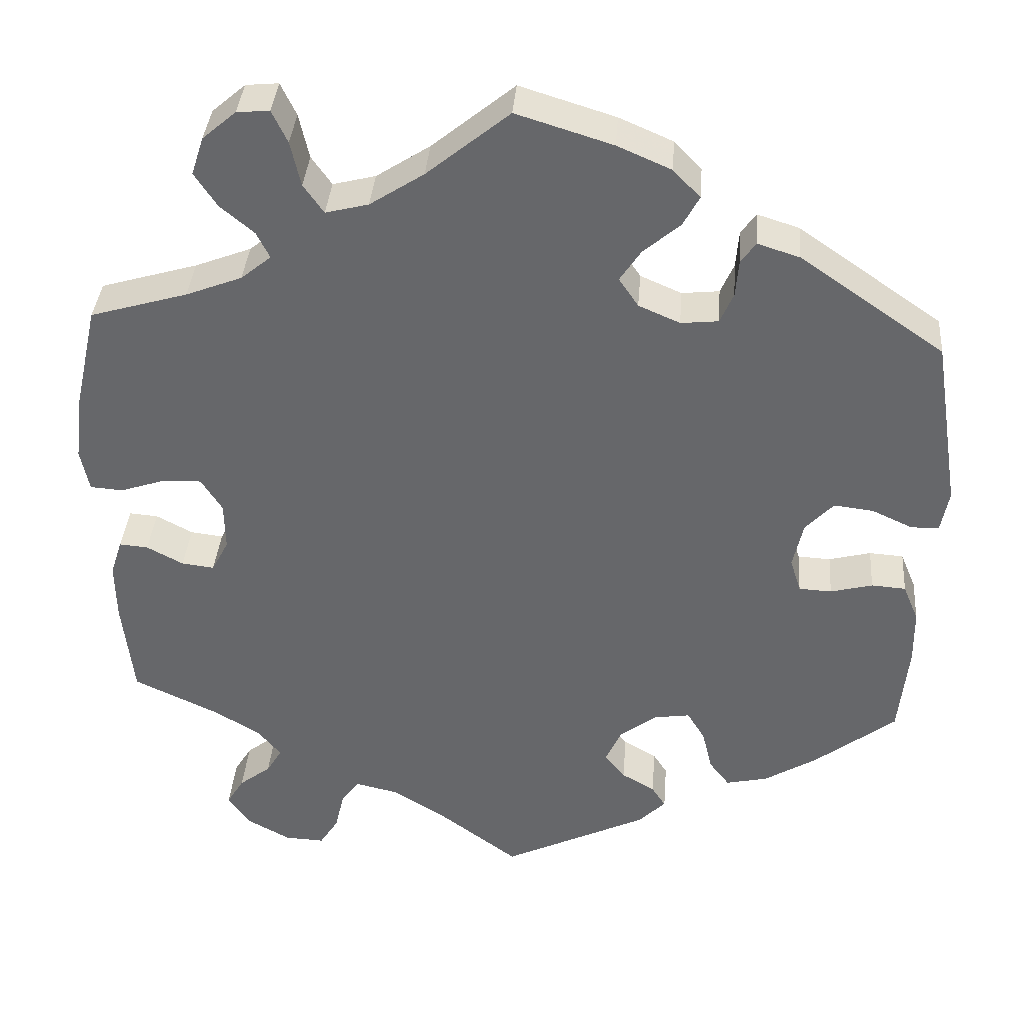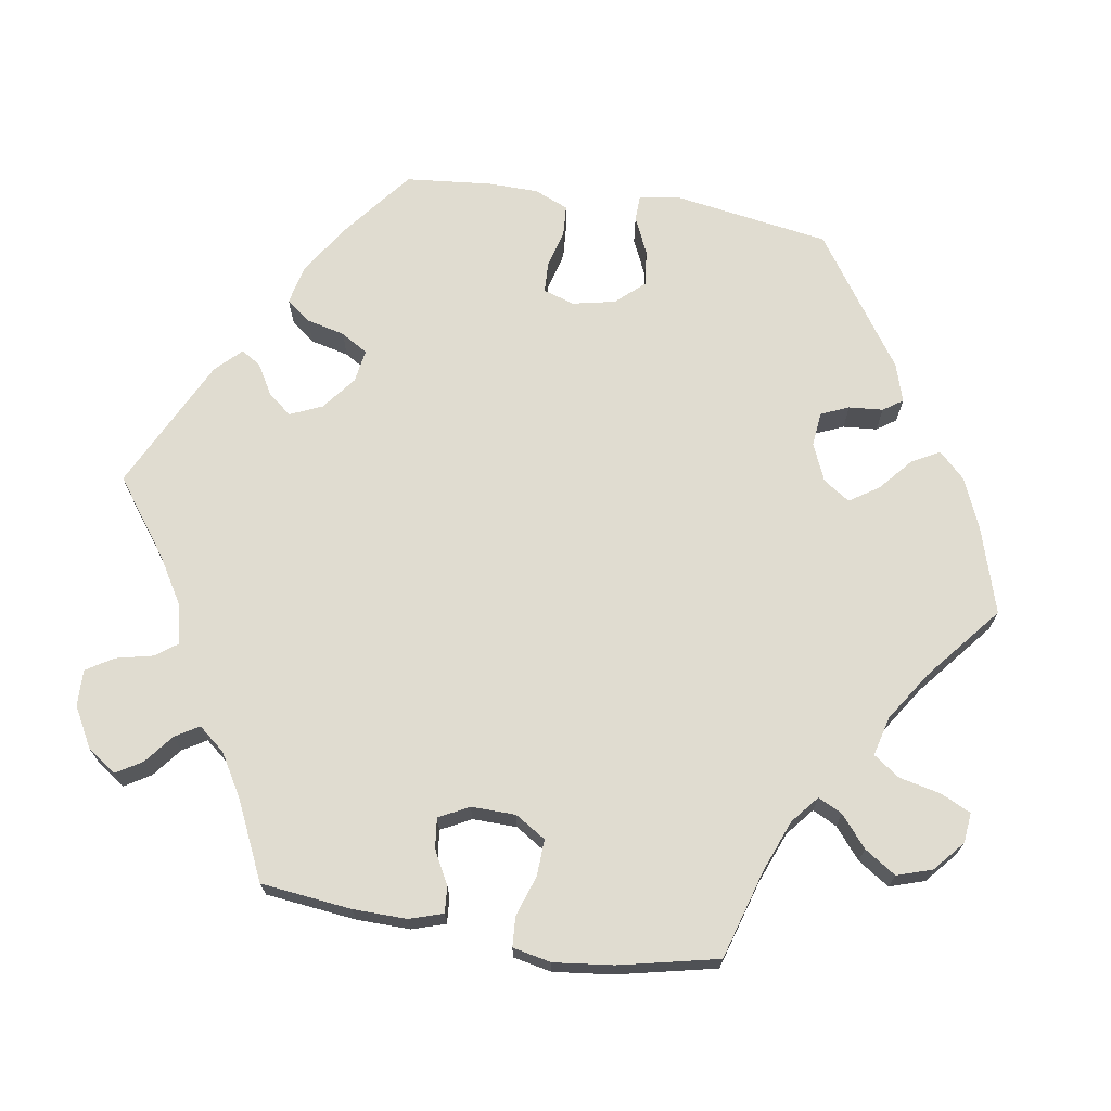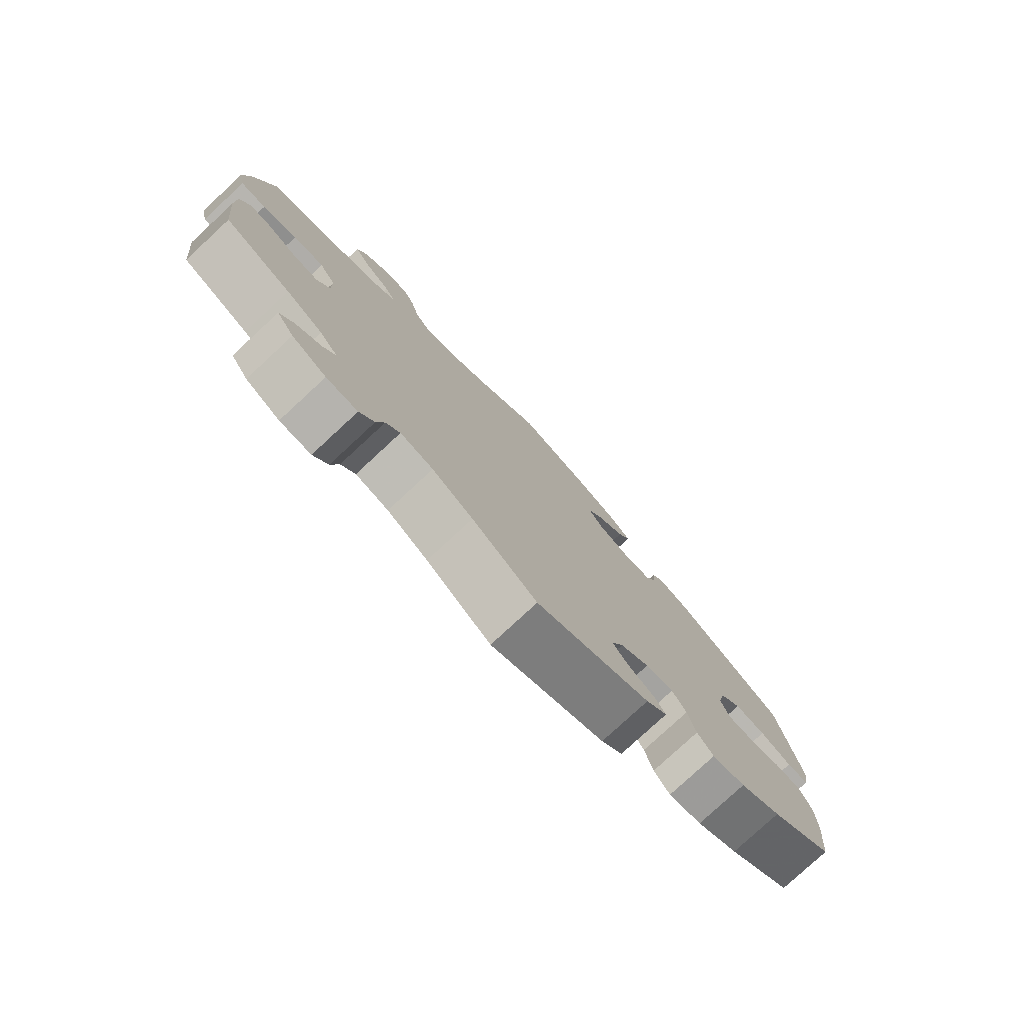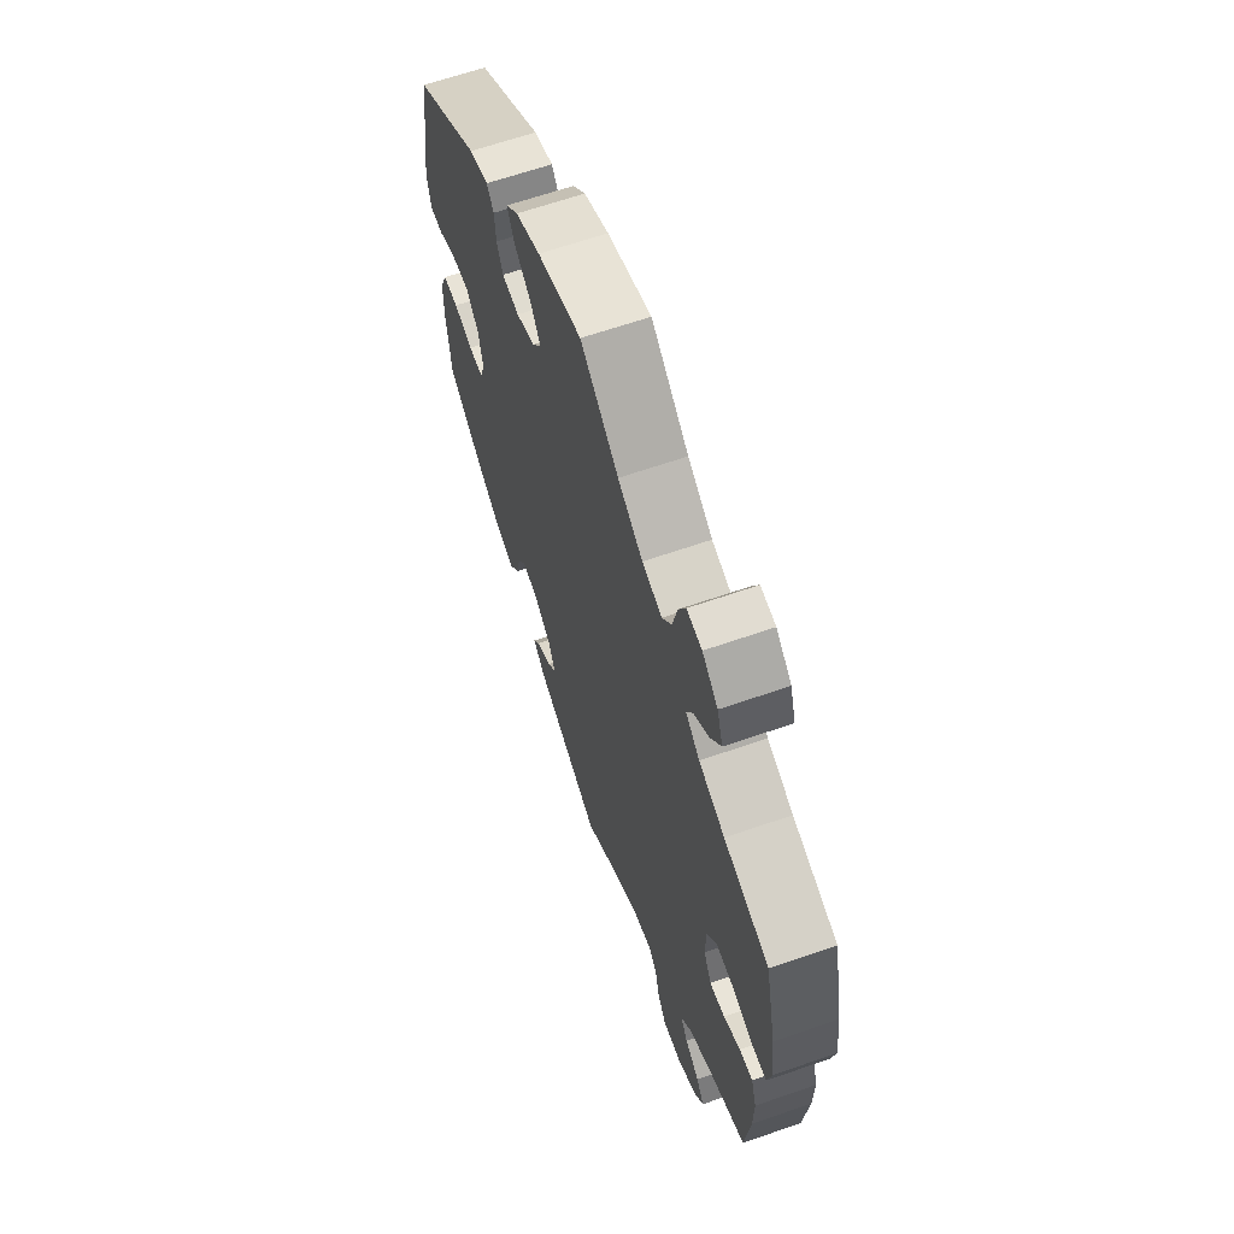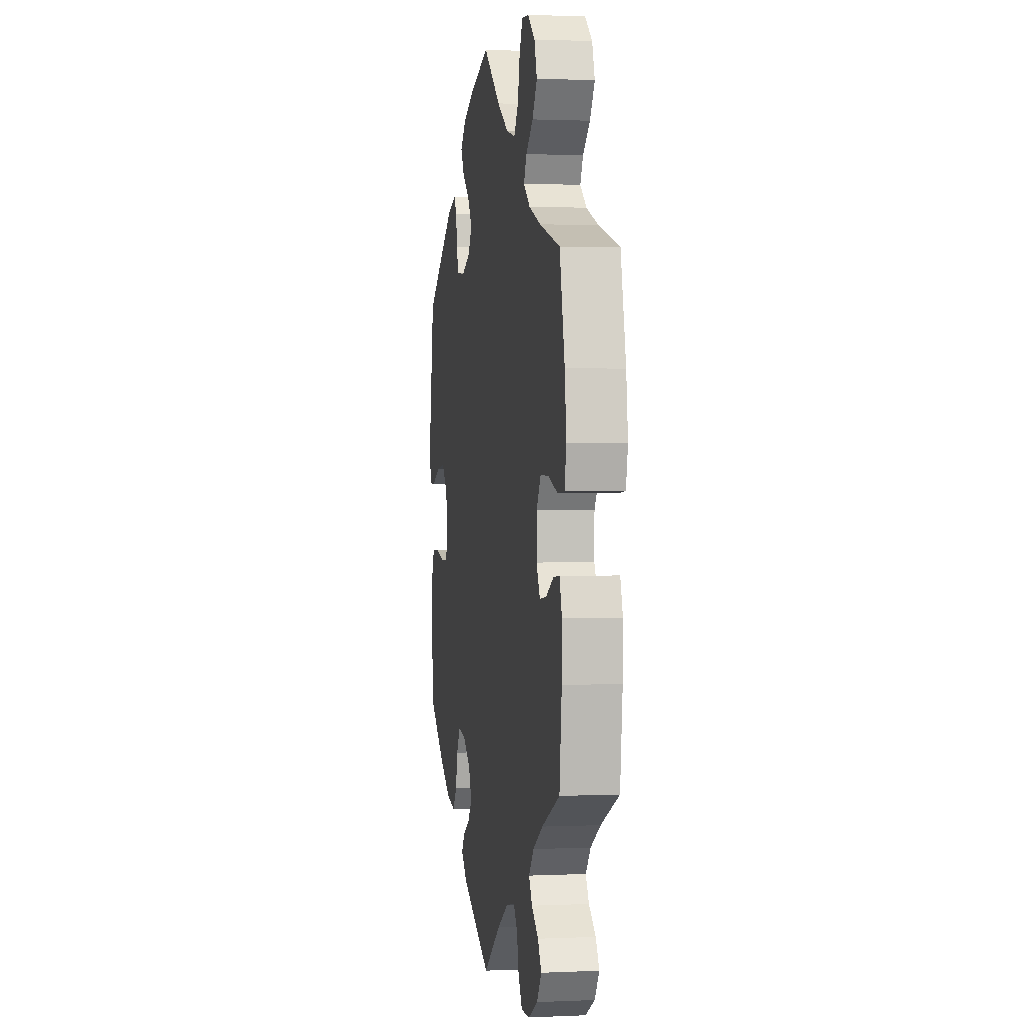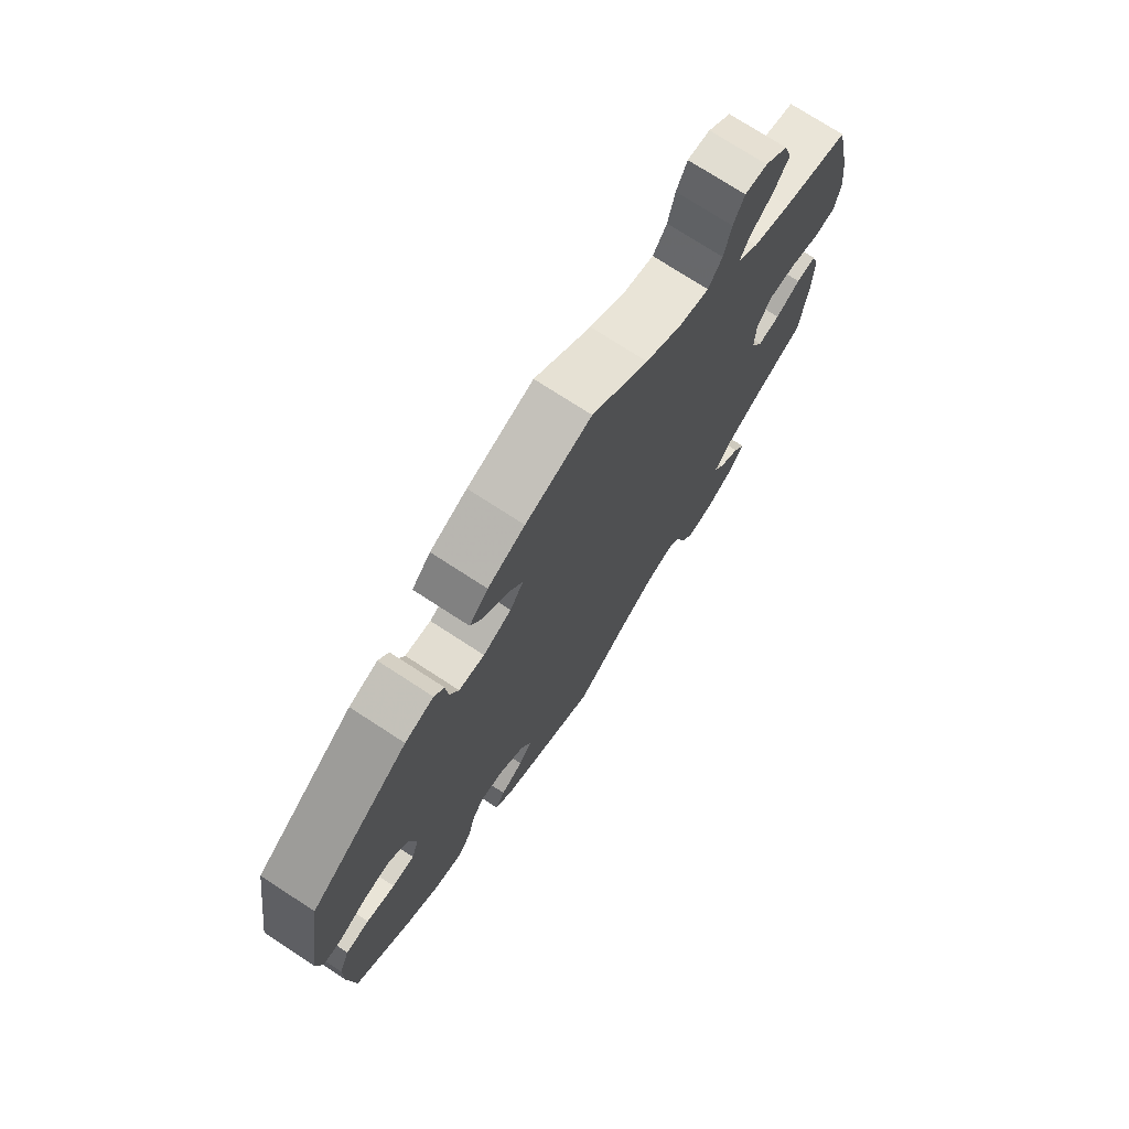
<metadata>
{"format":"obj","ext":"obj","renderer":"f3d","projection":"perspective","resolution":1024,"background":"white","views":[{"elev":37.4,"azim":4.5,"up":"+Z"},{"elev":69.7,"azim":-80.7,"up":"+Y"},{"elev":-78.8,"azim":-47.2,"up":"+Z"},{"elev":64.6,"azim":-109.3,"up":"+Z"},{"elev":1.2,"azim":-99.5,"up":"+Z"},{"elev":74.1,"azim":123.1,"up":"+Z"}]}
</metadata>
<code>
v 0.474 0.07 0.057
v 0.374 0.07 -0.036
v 0.123 0.07 0.582
v 0.562 0.07 0.034
v 0.298 0.07 0.455
v 0.311 0.07 -0.445
v 0.433 0.07 -0.391
v -0.417 0.07 0.053
v 0.549 0.07 -0.19
v 0.484 0.07 -0.068
v -0.525 0.07 0.032
v -0.106 0.07 -0.541
v -0.23 0.07 0.474
v 0.352 0.07 0.438
v -0.428 0.07 -0.361
v -0.374 0.07 0.57
v -0.269 0.07 0.569
v -0.567 0.07 0.035
v -0.537 0.07 -0.061
v -0.5 0.07 -0.064
v -0.262 0.07 -0.571
v 0 0.07 -0.62
v -0.552 0.07 -0.108
v -0.331 0.07 0.607
v 0.365 0.07 -0.433
v 0.227 0.07 0.516
v -0.338 0.07 -0.434
v 0.526 0.07 0.033
v 0.21 0.07 0.336
v -0.34 0.07 0.375
v 0.537 0.07 -0.31
v 0.272 0.07 -0.357
v -0.389 0.07 -0.052
v -0.368 0.07 -0.397
v -0.39 0.07 0.01
v -0.337 0.07 -0.607
v -0.453 0.07 -0.089
v -0.256 0.07 0.511
v 0.192 0.07 0.552
v 0.206 0.07 0.477
v 0.285 0.07 -0.411
v 0.132 0.07 0.396
v 0.528 0.07 -0.071
v -0.537 0.07 -0.31
v 0.159 0.07 0.437
v 0.388 0.07 -0.08
v 0.187 0.07 -0.529
v -0.537 0.07 0.31
v 0.157 0.07 0.359
v 0.155 0.07 -0.363
v 0.572 0.07 0.088
v -0.551 0.07 -0.183
v -0.301 0.07 0.407
v 0.258 0.07 0.341
v -0.286 0.07 -0.609
v -0.421 0.07 -0.535
v 0.279 0.07 0.428
v -0.358 0.07 -0.467
v -0.173 0.07 -0.5
v -0.568 0.07 0.172
v 0.203 0.07 -0.326
v -0.106 0.07 0.533
v 0.204 0.07 -0.466
v 0.135 0.07 -0.408
v 0.387 0.07 0.024
v -0.175 0.07 0.488
v 0.161 0.07 -0.441
v -0.393 0.07 -0.576
v -0.39 0.07 0.521
v -0.411 0.07 -0.094
v -0.399 0.07 -0.499
v 0.537 0.07 0.31
v 0.222 0.07 -0.494
v -0.578 0.07 0.089
v 0.275 0.07 0.38
v 0.548 0.07 -0.119
v -0.361 0.07 0.477
v -0.468 0.07 0.051
v -0.412 0.07 0.347
v 0.43 0.07 -0.082
v 0.423 0.07 0.063
v -0.227 0.07 -0.488
v -0.25 0.07 -0.519
v -0.289 0.07 0.611
v -0.318 0.07 0.441
v 0 0.07 0.62
v 0.249 0.07 -0.319
v 0.474 -0 0.057
v 0.374 -0 -0.036
v 0.123 -0 0.582
v 0.562 -0 0.034
v 0.298 -0 0.455
v 0.311 -0 -0.445
v 0.433 -0 -0.391
v -0.417 -0 0.053
v 0.549 -0 -0.19
v 0.484 -0 -0.068
v -0.525 -0 0.032
v -0.106 -0 -0.541
v -0.23 -0 0.474
v 0.352 -0 0.438
v -0.428 -0 -0.361
v -0.374 -0 0.57
v -0.269 -0 0.569
v -0.567 -0 0.035
v -0.537 -0 -0.061
v -0.5 -0 -0.064
v -0.262 -0 -0.571
v 0 -0 -0.62
v -0.552 -0 -0.108
v -0.331 -0 0.607
v 0.365 -0 -0.433
v 0.227 -0 0.516
v -0.338 -0 -0.434
v 0.526 -0 0.033
v 0.21 -0 0.336
v -0.34 -0 0.375
v 0.537 -0 -0.31
v 0.272 -0 -0.357
v -0.389 -0 -0.052
v -0.368 -0 -0.397
v -0.39 -0 0.01
v -0.337 -0 -0.607
v -0.453 -0 -0.089
v -0.256 -0 0.511
v 0.192 -0 0.552
v 0.206 -0 0.477
v 0.285 -0 -0.411
v 0.132 -0 0.396
v 0.528 -0 -0.071
v -0.537 -0 -0.31
v 0.159 -0 0.437
v 0.388 -0 -0.08
v 0.187 -0 -0.529
v -0.537 -0 0.31
v 0.157 -0 0.359
v 0.155 -0 -0.363
v 0.572 -0 0.088
v -0.551 -0 -0.183
v -0.301 -0 0.407
v 0.258 -0 0.341
v -0.286 -0 -0.609
v -0.421 -0 -0.535
v 0.279 -0 0.428
v -0.358 -0 -0.467
v -0.173 -0 -0.5
v -0.568 -0 0.172
v 0.203 -0 -0.326
v -0.106 -0 0.533
v 0.204 -0 -0.466
v 0.135 -0 -0.408
v 0.387 -0 0.024
v -0.175 -0 0.488
v 0.161 -0 -0.441
v -0.393 -0 -0.576
v -0.39 -0 0.521
v -0.411 -0 -0.094
v -0.399 -0 -0.499
v 0.537 -0 0.31
v 0.222 -0 -0.494
v -0.578 -0 0.089
v 0.275 -0 0.38
v 0.548 -0 -0.119
v -0.361 -0 0.477
v -0.468 -0 0.051
v -0.412 -0 0.347
v 0.43 -0 -0.082
v 0.423 -0 0.063
v -0.227 -0 -0.488
v -0.25 -0 -0.519
v -0.289 -0 0.611
v -0.318 -0 0.441
v 0 -0 0.62
v 0.249 -0 -0.319
f 47 22 12
f 67 63 73 47
f 64 67 47 12
f 50 64 12 59
f 61 50 59 82
f 25 6 41 32
f 25 32 87
f 7 25 87
f 31 7 87
f 9 31 87
f 76 9 87 61
f 80 10 43 76
f 46 80 76 61
f 51 4 28 1
f 51 1 81
f 72 51 81
f 14 72 81 65
f 75 57 5 14
f 54 75 14 65
f 39 26 40 45
f 39 45 42
f 62 86 3 39
f 66 62 39 42
f 13 66 42 49
f 24 84 17 38
f 24 38 13
f 16 24 13
f 85 77 69 16
f 53 85 16 13
f 74 60 48 79
f 74 79 30
f 78 11 18 74
f 8 78 74 30
f 35 8 30 53
f 23 19 20 37
f 23 37 70
f 15 44 52 23
f 34 15 23 70
f 27 34 70 33
f 68 56 71 58
f 68 58 27
f 36 68 27
f 83 21 55 36
f 82 83 36 27
f 2 46 61 82
f 29 54 65 2
f 13 49 29 2
f 35 53 13 2
f 33 35 2
f 82 27 33 2
f 99 109 134
f 134 160 150 154
f 99 134 154 151
f 146 99 151 137
f 169 146 137 148
f 119 128 93 112
f 174 119 112
f 174 112 94
f 174 94 118
f 174 118 96
f 148 174 96 163
f 163 130 97 167
f 148 163 167 133
f 88 115 91 138
f 168 88 138
f 168 138 159
f 152 168 159 101
f 101 92 144 162
f 152 101 162 141
f 132 127 113 126
f 129 132 126
f 126 90 173 149
f 129 126 149 153
f 136 129 153 100
f 125 104 171 111
f 100 125 111
f 100 111 103
f 103 156 164 172
f 100 103 172 140
f 166 135 147 161
f 117 166 161
f 161 105 98 165
f 117 161 165 95
f 140 117 95 122
f 124 107 106 110
f 157 124 110
f 110 139 131 102
f 157 110 102 121
f 120 157 121 114
f 145 158 143 155
f 114 145 155
f 114 155 123
f 123 142 108 170
f 114 123 170 169
f 169 148 133 89
f 89 152 141 116
f 89 116 136 100
f 89 100 140 122
f 89 122 120
f 89 120 114 169
f 12 99 146 59
f 59 146 169 82
f 82 169 170 83
f 83 170 108 21
f 21 108 142 55
f 55 142 123 36
f 36 123 155 68
f 68 155 143 56
f 56 143 158 71
f 71 158 145 58
f 58 145 114 27
f 27 114 121 34
f 34 121 102 15
f 15 102 131 44
f 44 131 139 52
f 52 139 110 23
f 23 110 106 19
f 19 106 107 20
f 20 107 124 37
f 37 124 157 70
f 70 157 120 33
f 33 120 122 35
f 35 122 95 8
f 8 95 165 78
f 78 165 98 11
f 11 98 105 18
f 18 105 161 74
f 74 161 147 60
f 60 147 135 48
f 48 135 166 79
f 79 166 117 30
f 30 117 140 53
f 53 140 172 85
f 85 172 164 77
f 77 164 156 69
f 69 156 103 16
f 16 103 111 24
f 24 111 171 84
f 84 171 104 17
f 17 104 125 38
f 38 125 100 13
f 13 100 153 66
f 66 153 149 62
f 62 149 173 86
f 86 173 90 3
f 3 90 126 39
f 39 126 113 26
f 26 113 127 40
f 40 127 132 45
f 45 132 129 42
f 42 129 136 49
f 49 136 116 29
f 29 116 141 54
f 54 141 162 75
f 75 162 144 57
f 57 144 92 5
f 5 92 101 14
f 14 101 159 72
f 72 159 138 51
f 51 138 91 4
f 4 91 115 28
f 28 115 88 1
f 1 88 168 81
f 81 168 152 65
f 65 152 89 2
f 2 89 133 46
f 46 133 167 80
f 80 167 97 10
f 10 97 130 43
f 43 130 163 76
f 76 163 96 9
f 9 96 118 31
f 31 118 94 7
f 7 94 112 25
f 25 112 93 6
f 6 93 128 41
f 41 128 119 32
f 32 119 174 87
f 87 174 148 61
f 61 148 137 50
f 50 137 151 64
f 64 151 154 67
f 67 154 150 63
f 63 150 160 73
f 73 160 134 47
f 47 134 109 22
f 22 109 99 12

</code>
